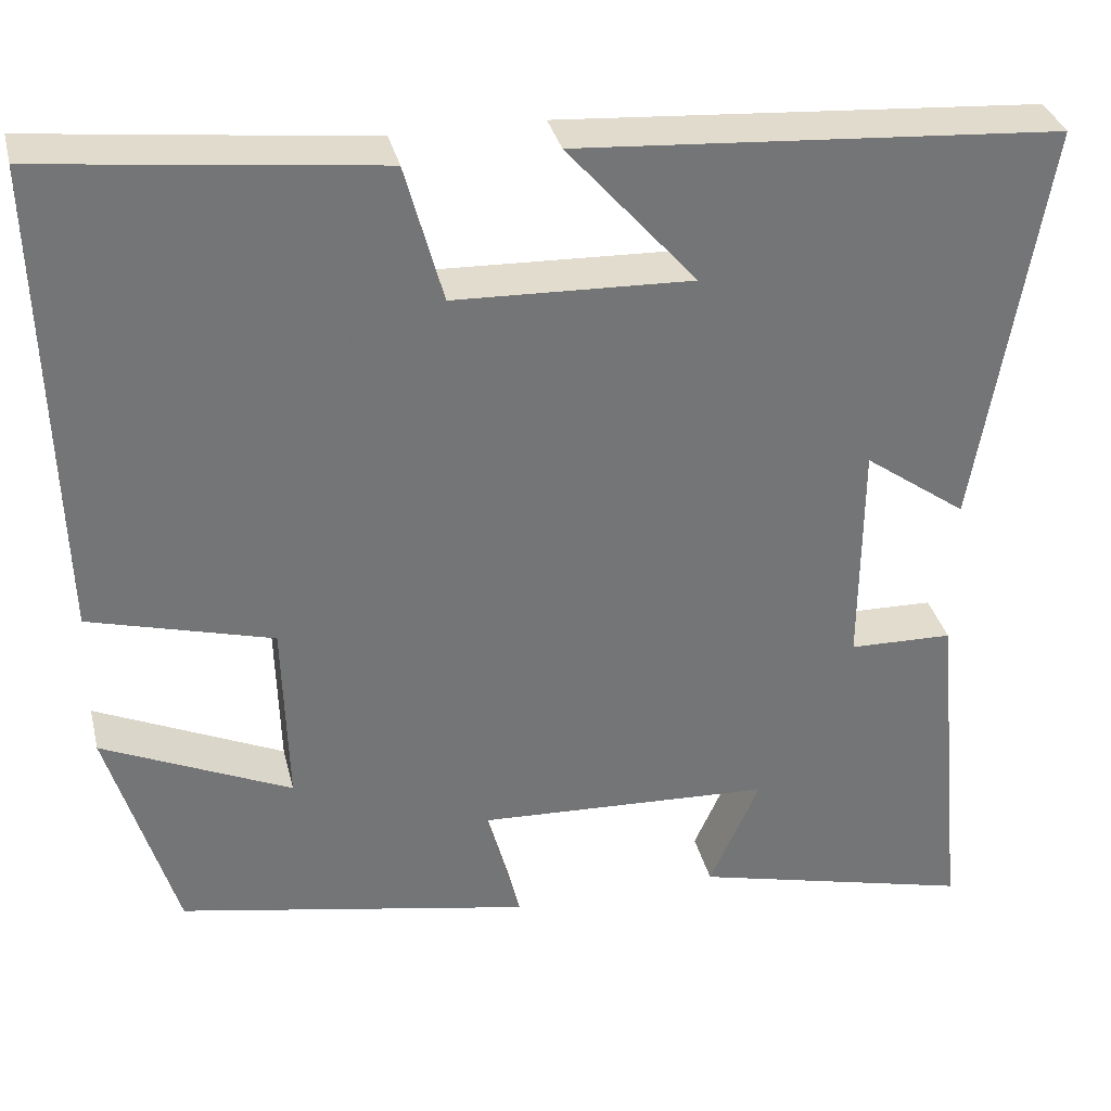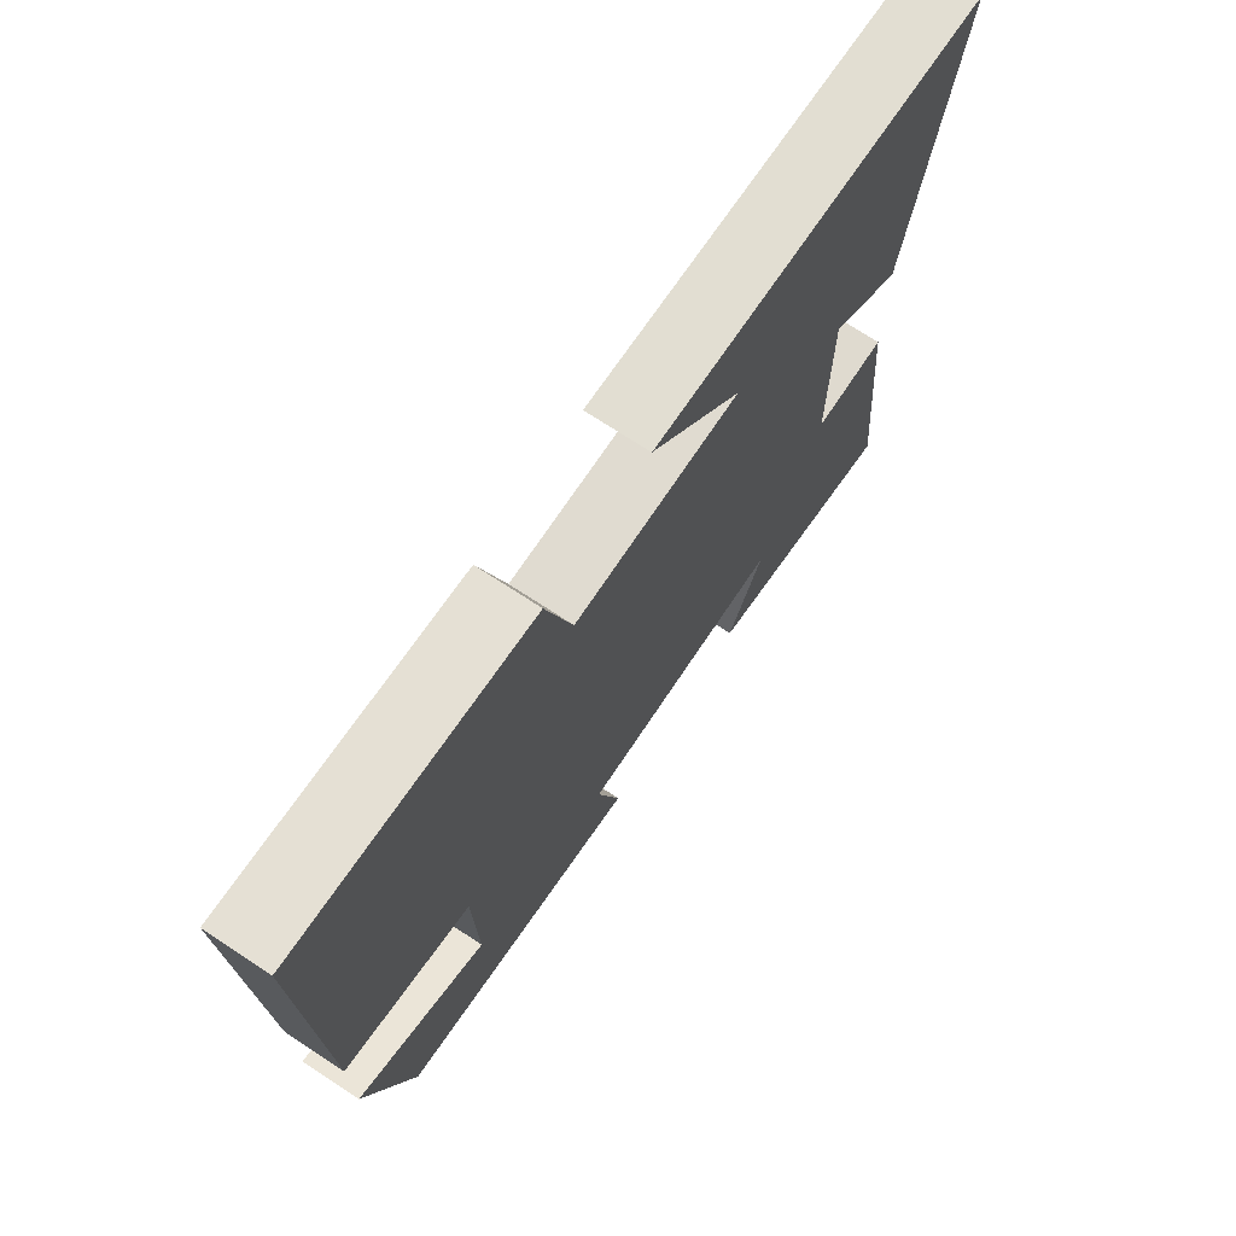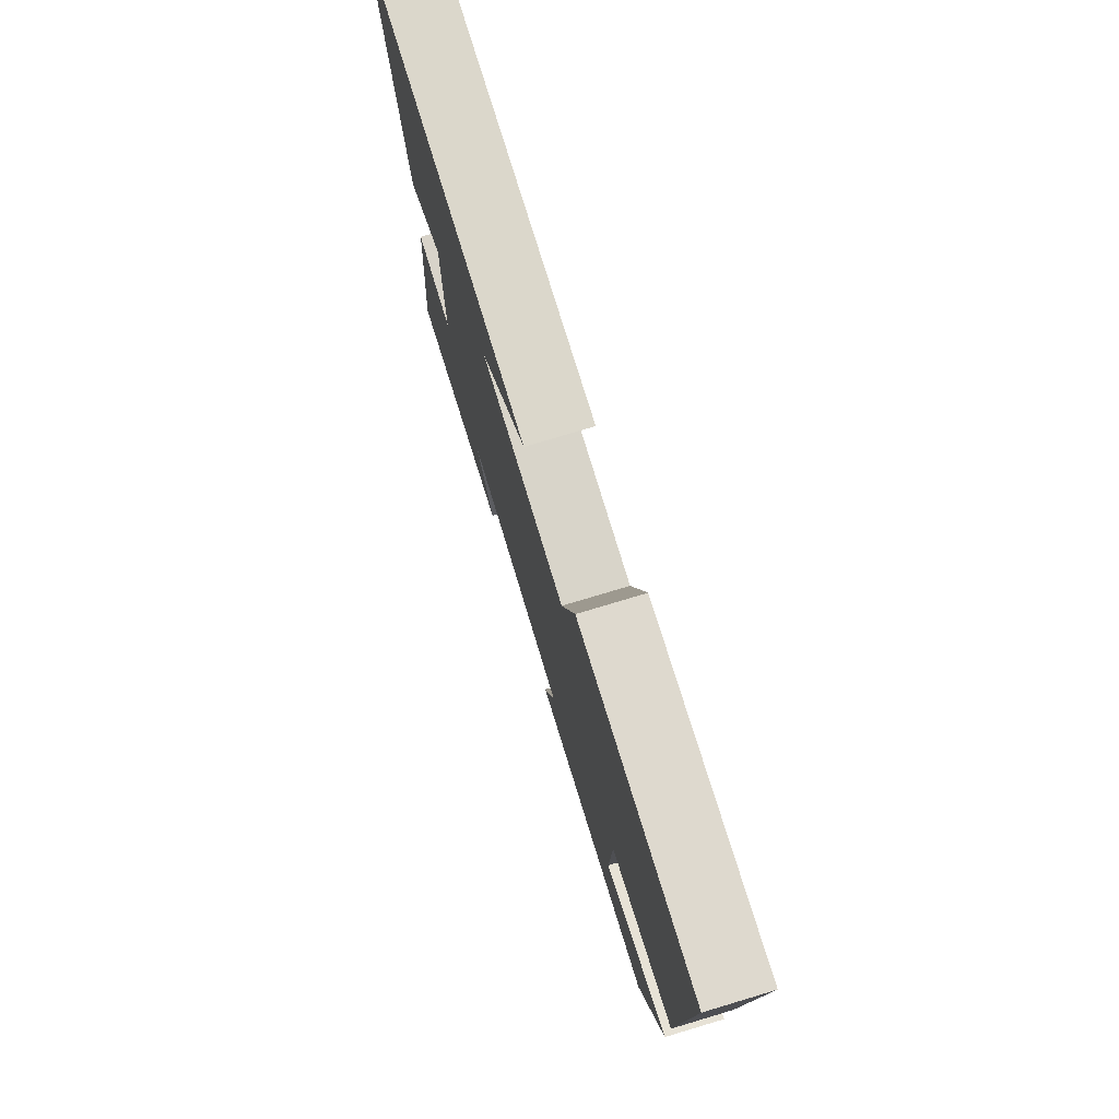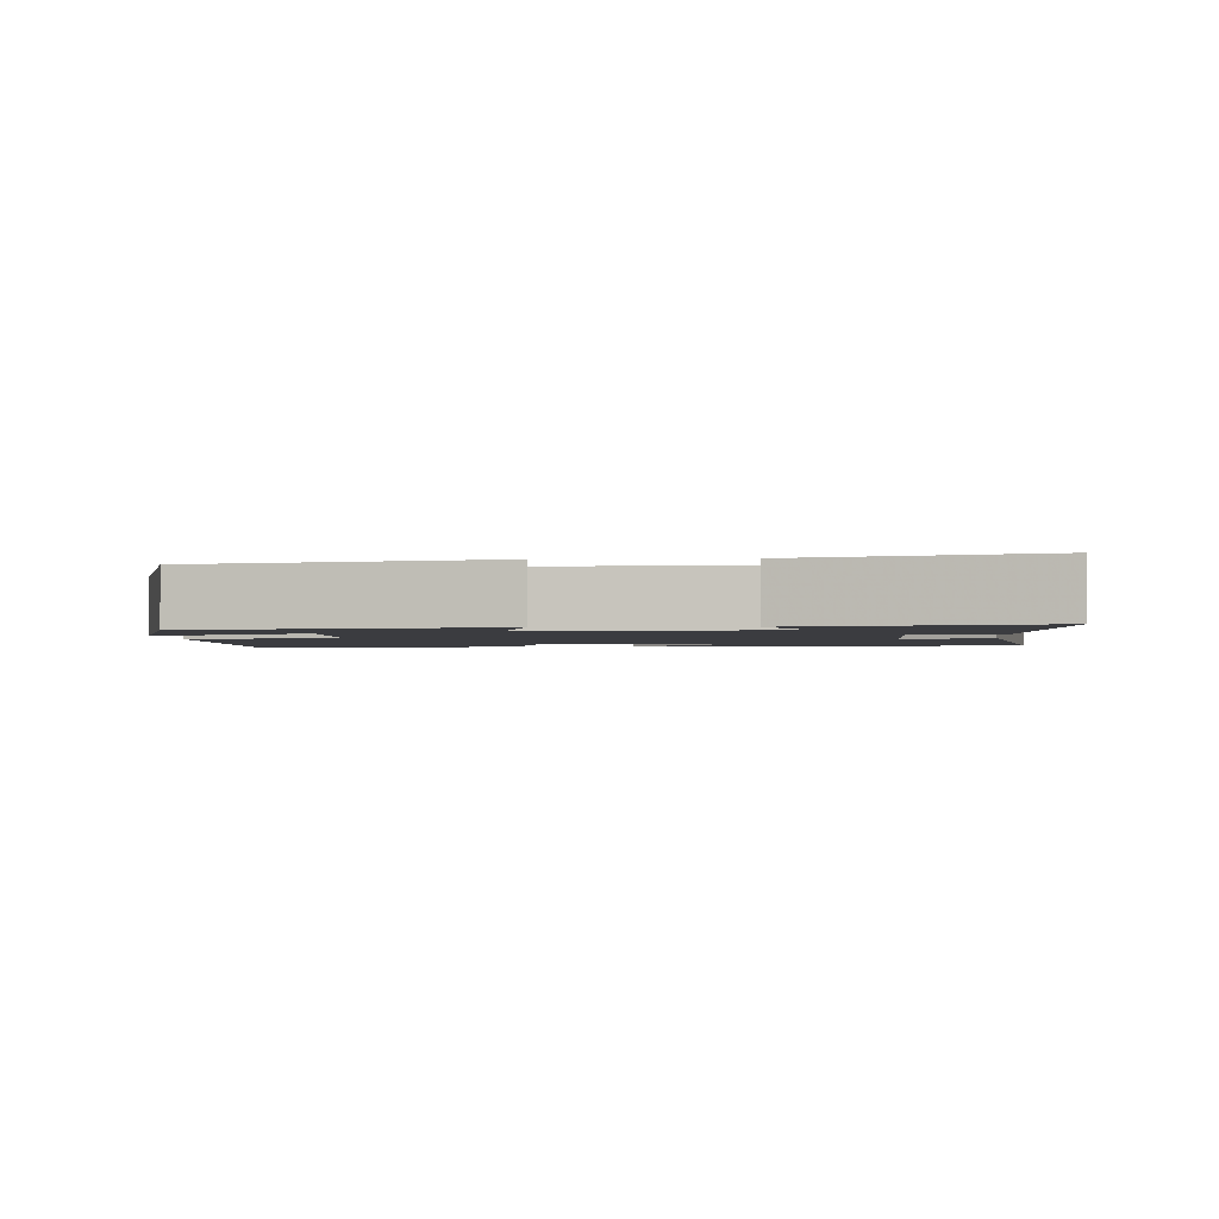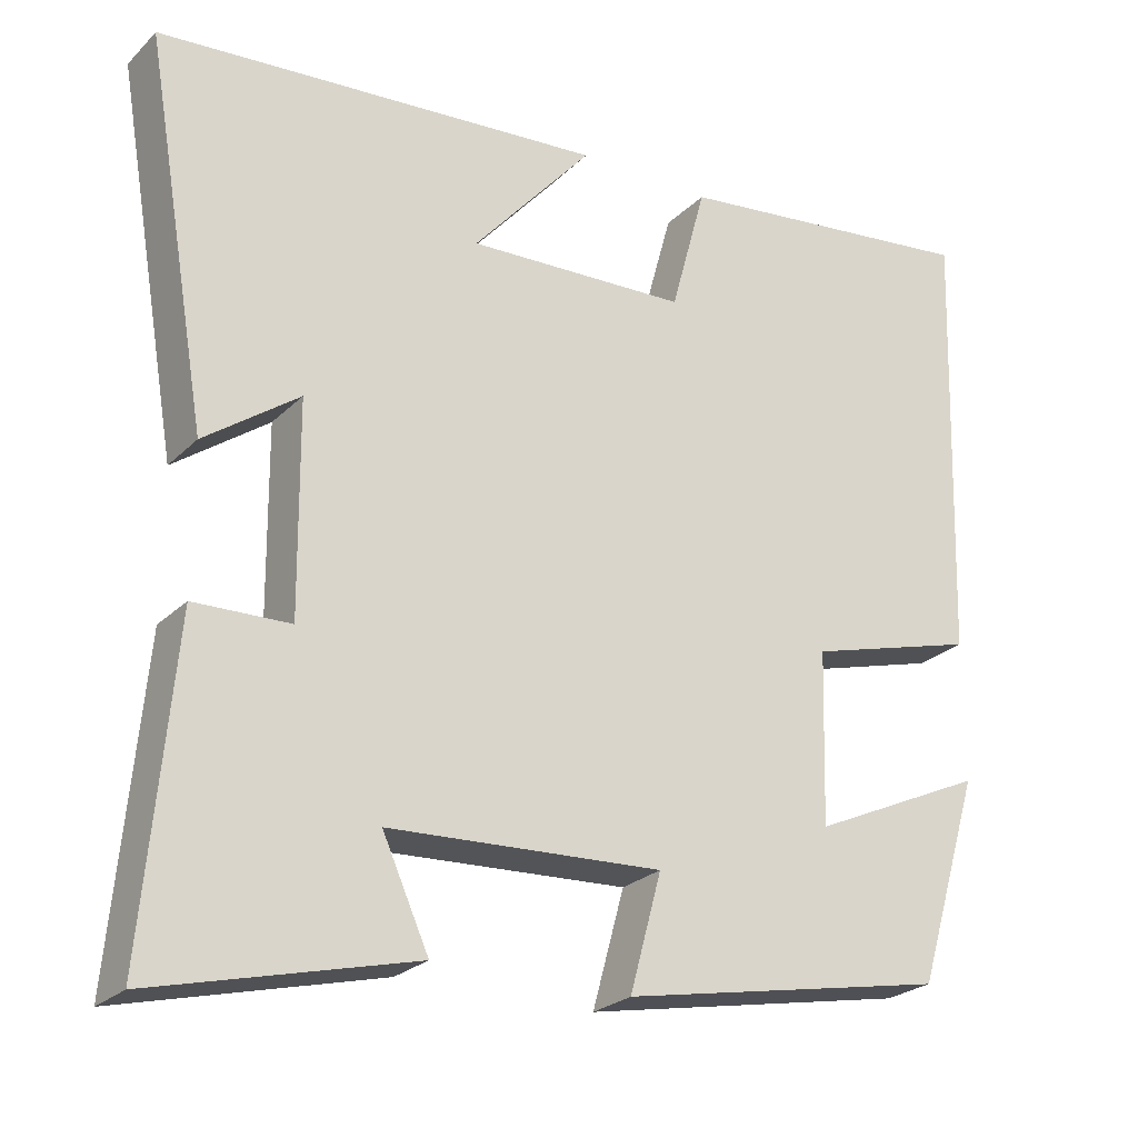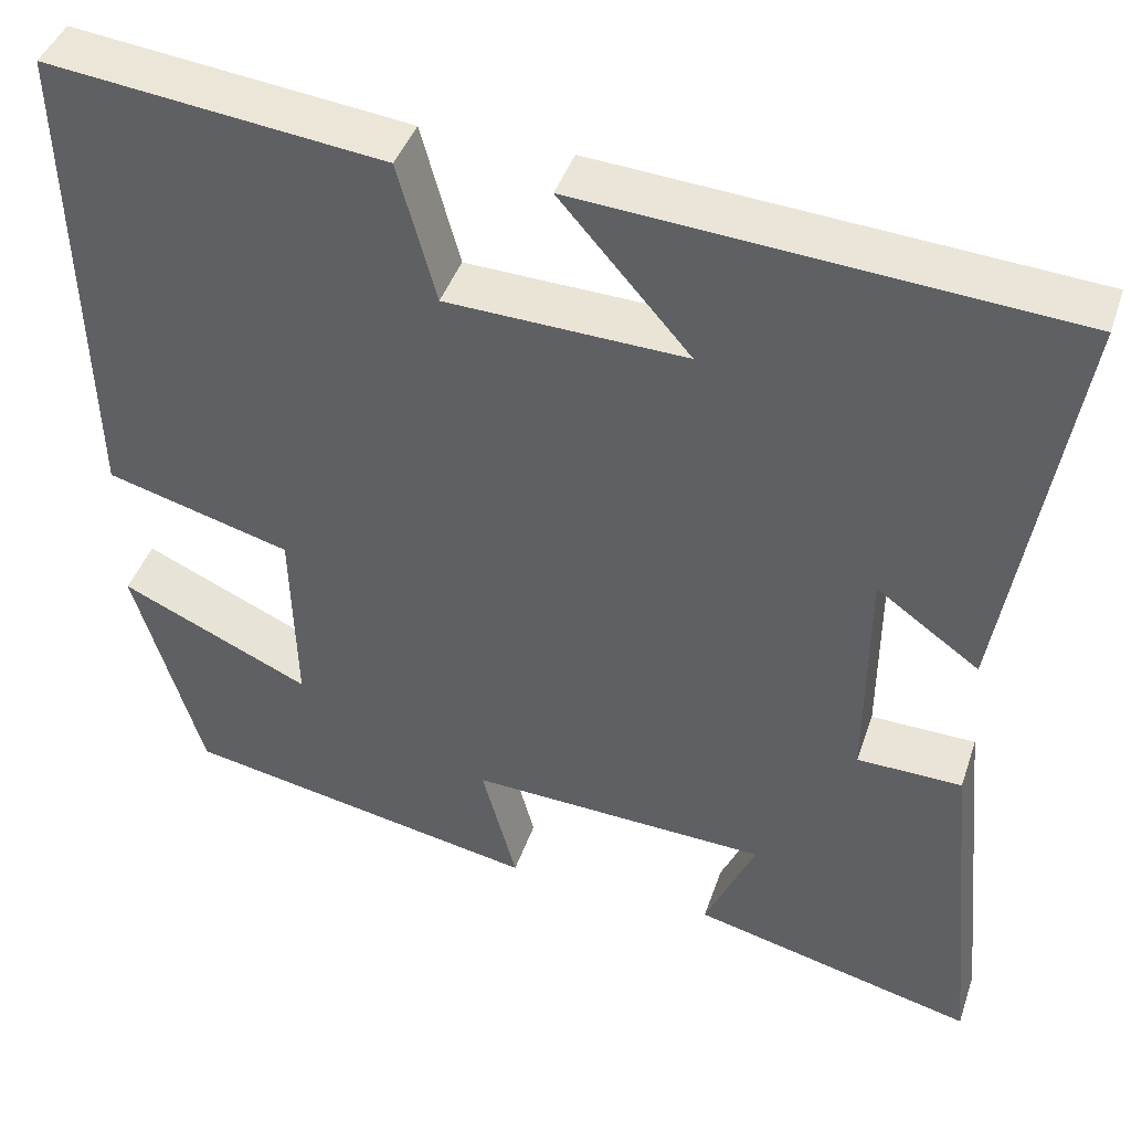
<metadata>
{"format":"obj","ext":"obj","renderer":"f3d","projection":"perspective","resolution":1024,"background":"white","views":[{"elev":34.0,"azim":166.6,"up":"+Z"},{"elev":72.1,"azim":123.3,"up":"+Z"},{"elev":77.1,"azim":73.3,"up":"+Z"},{"elev":-2.0,"azim":-176.2,"up":"+Y"},{"elev":-24.5,"azim":-33.1,"up":"+Z"},{"elev":42.2,"azim":-162.0,"up":"+Z"}]}
</metadata>
<code>
v 0.516 0.07 0.544
v 0.5 0.07 0.003
v 0.292 0.07 -0.054
v 0.286 0.07 -0.266
v 0.5 0.07 -0.169
v 0.423 0.07 -0.424
v 0.022 0.07 -0.5
v 0.061 0.07 -0.357
v -0.275 0.07 -0.373
v -0.218 0.07 -0.5
v -0.537 0.07 -0.579
v -0.5 0.07 -0.182
v -0.382 0.07 -0.179
v -0.384 0.07 0.079
v -0.5 0.07 -0.004
v -0.578 0.07 0.46
v -0.03 0.07 0.5
v -0.177 0.07 0.332
v 0.093 0.07 0.342
v 0.136 0.07 0.5
v 0.516 0 0.544
v 0.5 0 0.003
v 0.292 0 -0.054
v 0.286 0 -0.266
v 0.5 0 -0.169
v 0.423 0 -0.424
v 0.022 0 -0.5
v 0.061 0 -0.357
v -0.275 0 -0.373
v -0.218 0 -0.5
v -0.537 0 -0.579
v -0.5 0 -0.182
v -0.382 0 -0.179
v -0.384 0 0.079
v -0.5 0 -0.004
v -0.578 0 0.46
v -0.03 0 0.5
v -0.177 0 0.332
v 0.093 0 0.342
v 0.136 0 0.5
f 1 2 3
f 20 1 3
f 19 20 3
f 18 19 3 4
f 15 16 17 18
f 14 15 18
f 13 14 18 4
f 11 12 13
f 10 11 13
f 9 10 13
f 8 9 13 4
f 7 8 4
f 4 5 6 7
f 23 22 21
f 23 21 40
f 23 40 39
f 24 23 39 38
f 38 37 36 35
f 38 35 34
f 24 38 34 33
f 33 32 31
f 33 31 30
f 33 30 29
f 24 33 29 28
f 24 28 27
f 27 26 25 24
f 1 21 22 2
f 2 22 23 3
f 3 23 24 4
f 4 24 25 5
f 5 25 26 6
f 6 26 27 7
f 7 27 28 8
f 8 28 29 9
f 9 29 30 10
f 10 30 31 11
f 11 31 32 12
f 12 32 33 13
f 13 33 34 14
f 14 34 35 15
f 15 35 36 16
f 16 36 37 17
f 17 37 38 18
f 18 38 39 19
f 19 39 40 20
f 20 40 21 1

</code>
